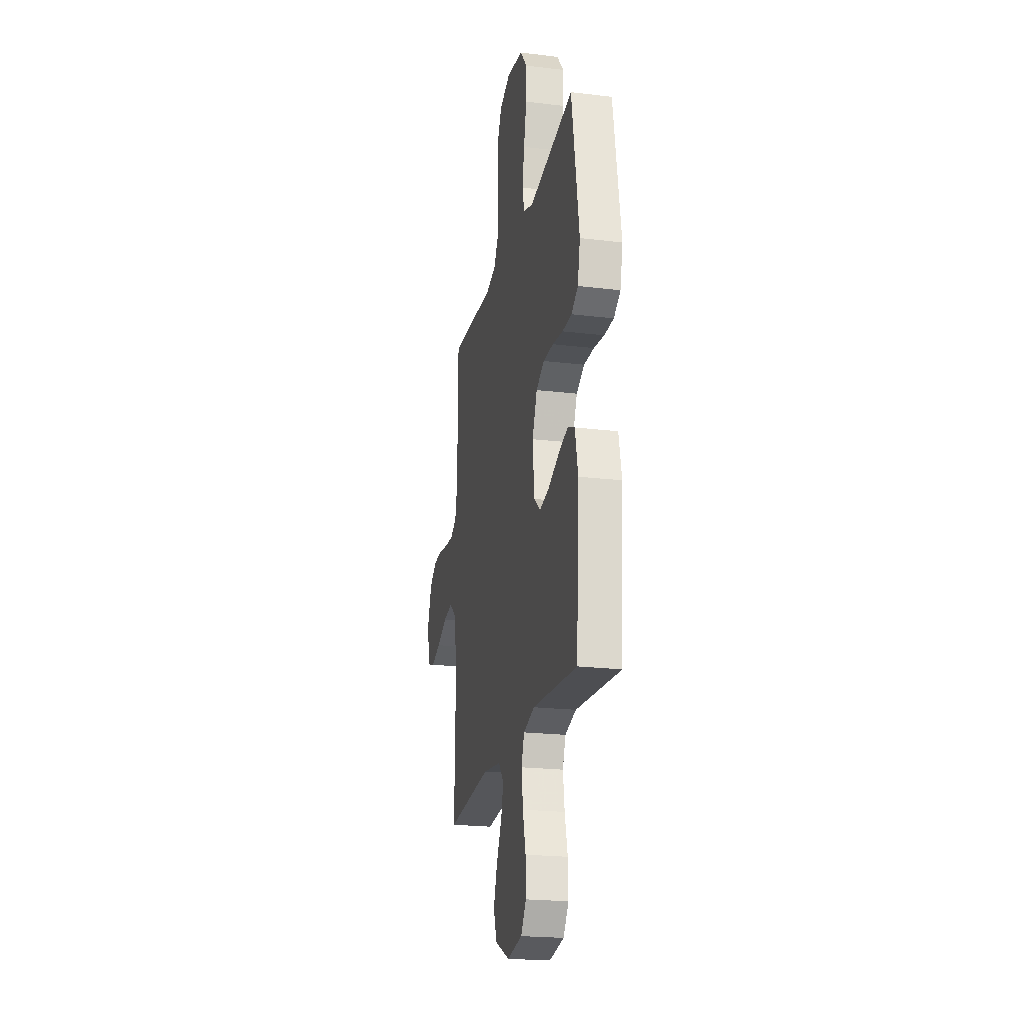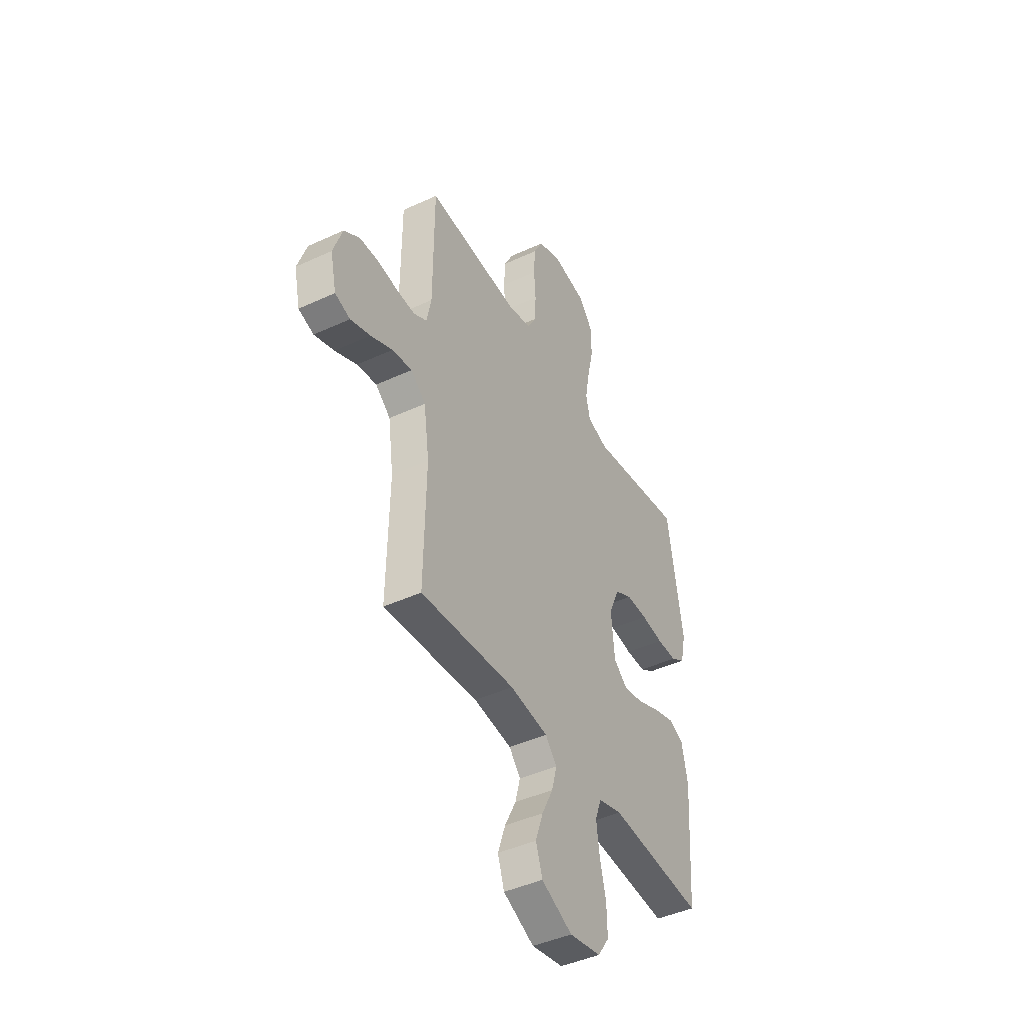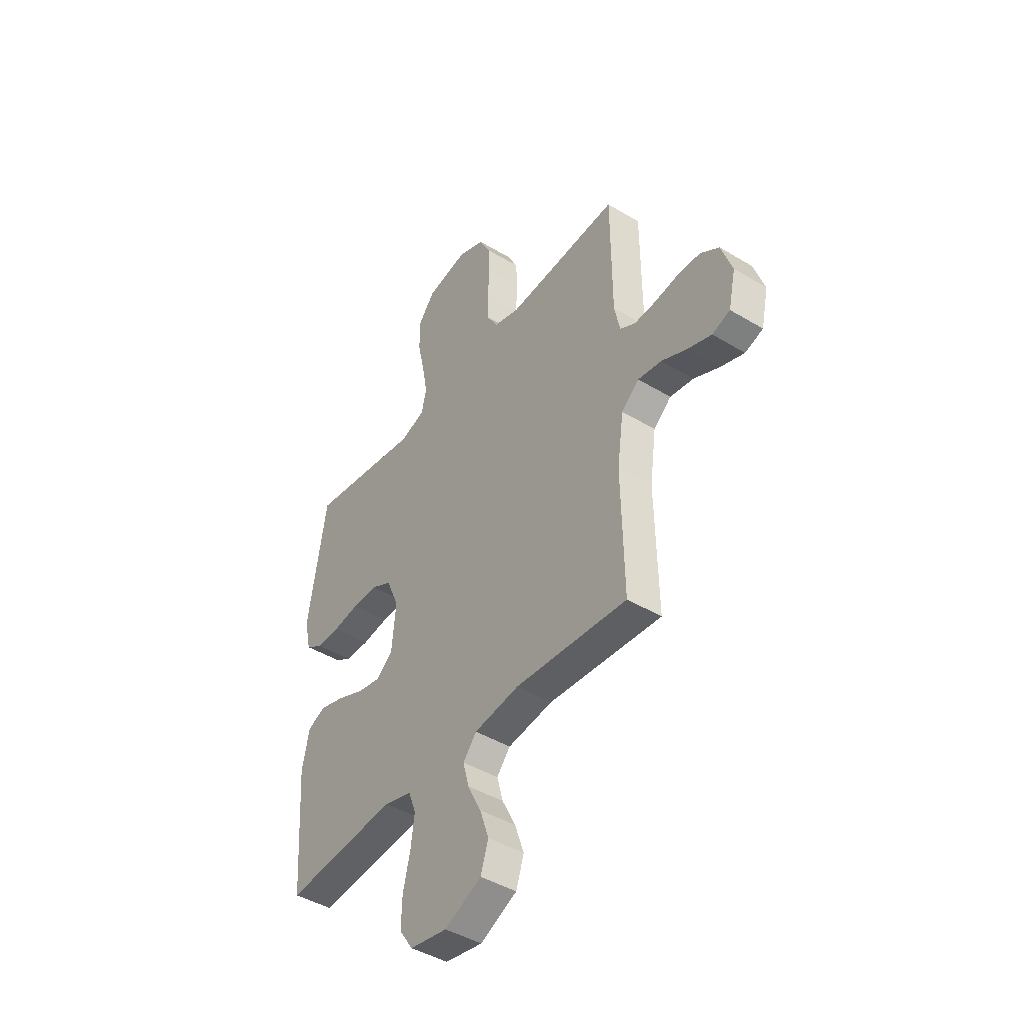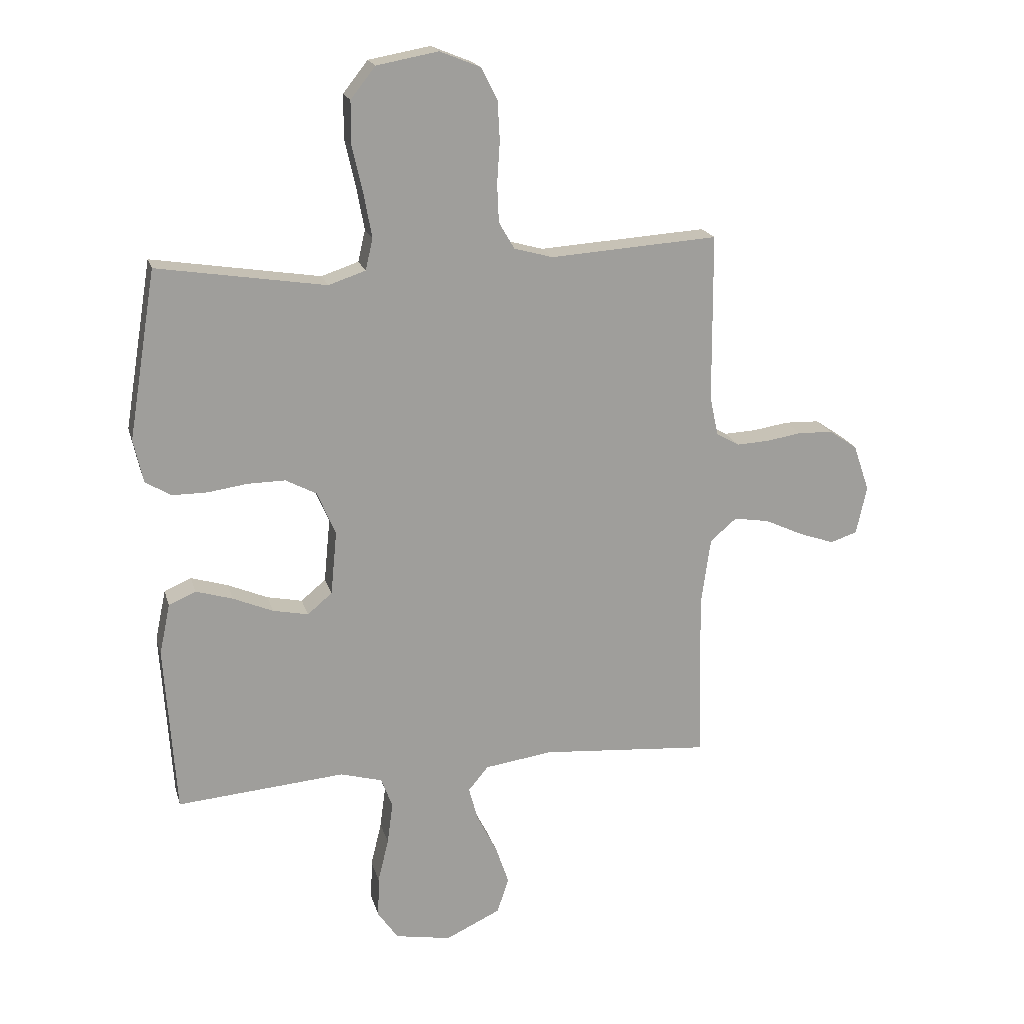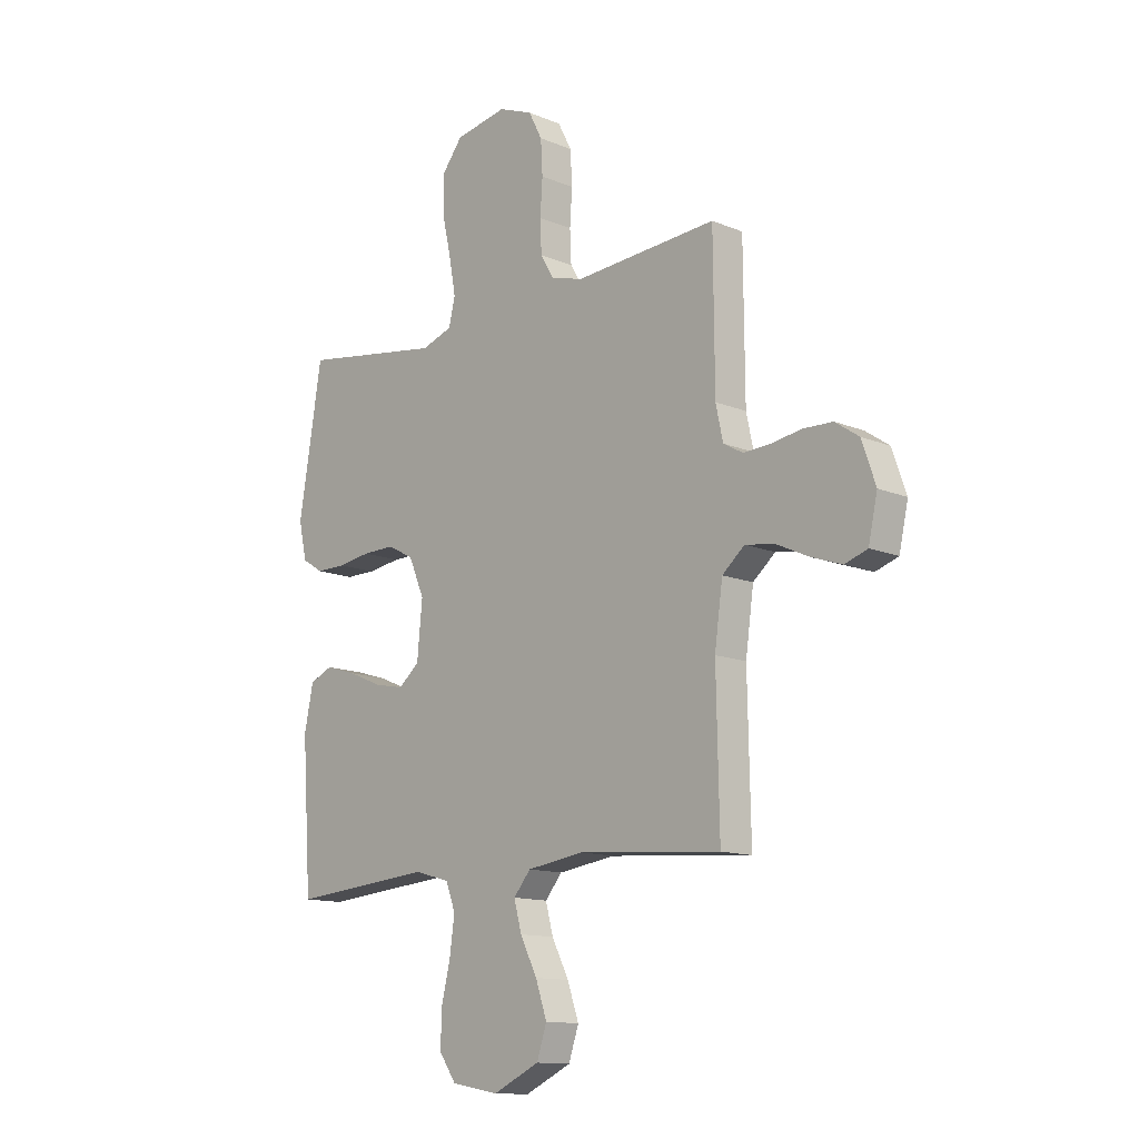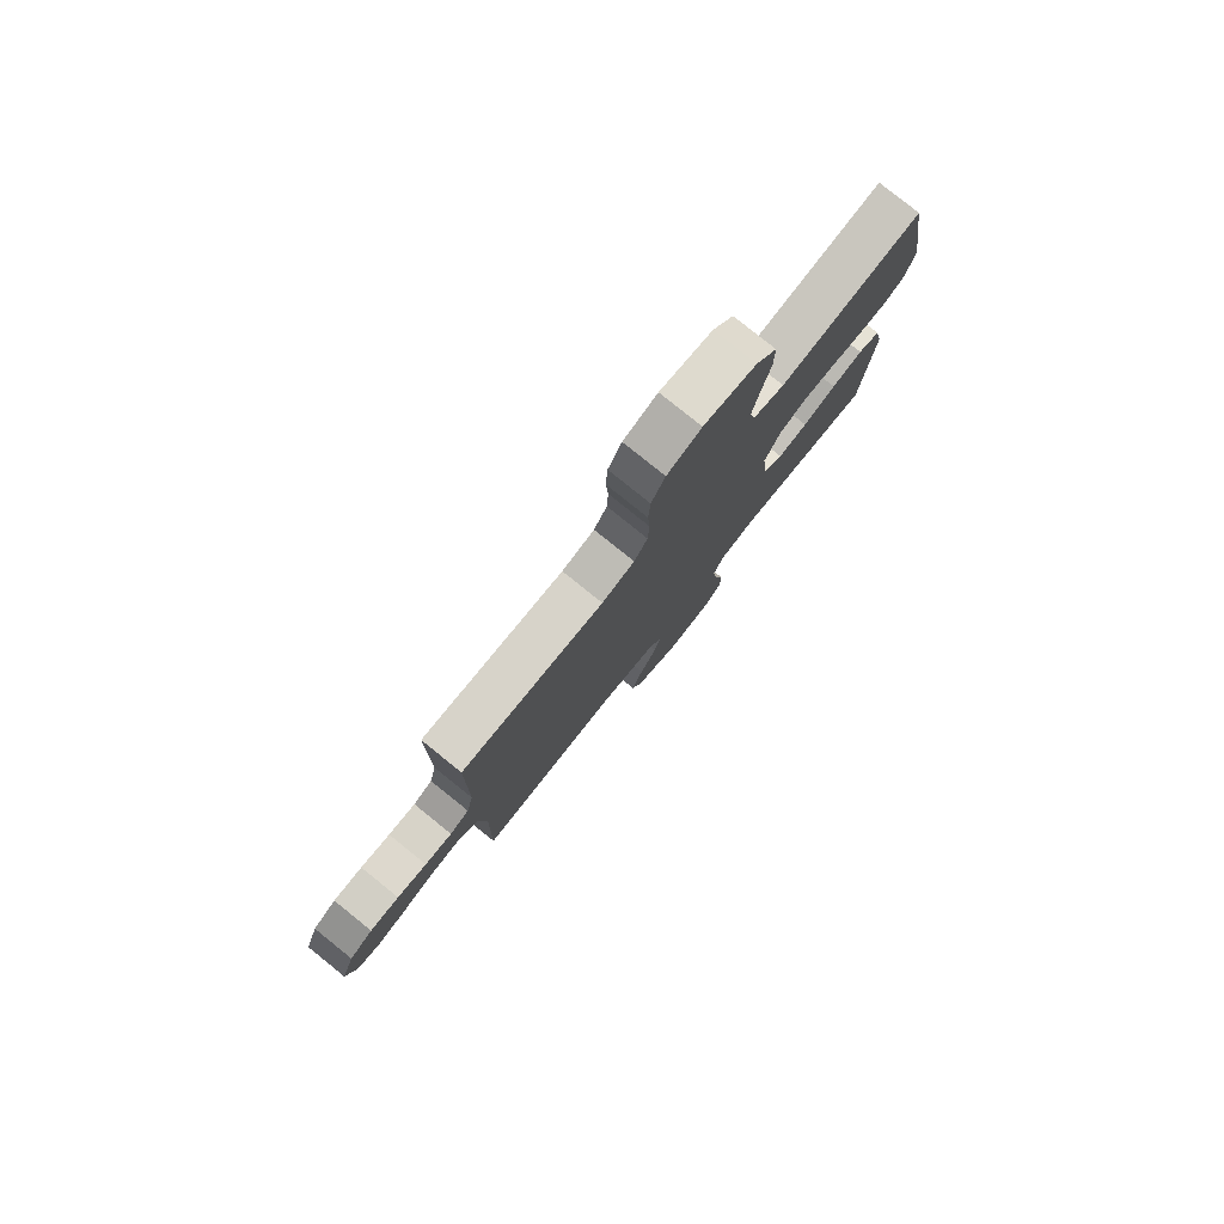
<metadata>
{"format":"obj","ext":"obj","renderer":"f3d","projection":"perspective","resolution":1024,"background":"white","views":[{"elev":-21.7,"azim":78.0,"up":"+Z"},{"elev":-43.8,"azim":-61.5,"up":"+Z"},{"elev":-44.0,"azim":-125.3,"up":"+Z"},{"elev":19.0,"azim":165.7,"up":"+Z"},{"elev":-13.0,"azim":-133.6,"up":"+Z"},{"elev":80.0,"azim":-51.2,"up":"+Z"}]}
</metadata>
<code>
v -0.5 0.07 -0.5
v -0.494 0.07 -0.2
v -0.511 0.07 -0.078
v -0.558 0.07 -0.038
v -0.621 0.07 -0.048
v -0.69 0.07 -0.08
v -0.753 0.07 -0.102
v -0.801 0.07 -0.086
v -0.82 0.07 0
v -0.791 0.07 0.084
v -0.741 0.07 0.118
v -0.679 0.07 0.12
v -0.616 0.07 0.11
v -0.558 0.07 0.107
v -0.517 0.07 0.13
v -0.502 0.07 0.2
v -0.5 0.07 0.5
v -0.2 0.07 0.48
v -0.131 0.07 0.499
v -0.103 0.07 0.547
v -0.1 0.07 0.615
v -0.105 0.07 0.689
v -0.101 0.07 0.76
v -0.072 0.07 0.816
v 0 0.07 0.845
v 0.11 0.07 0.825
v 0.154 0.07 0.769
v 0.154 0.07 0.692
v 0.135 0.07 0.608
v 0.121 0.07 0.531
v 0.134 0.07 0.475
v 0.2 0.07 0.453
v 0.5 0.07 0.5
v 0.549 0.07 0.2
v 0.532 0.07 0.123
v 0.487 0.07 0.095
v 0.424 0.07 0.095
v 0.354 0.07 0.105
v 0.286 0.07 0.106
v 0.231 0.07 0.077
v 0.198 0.07 0
v 0.209 0.07 -0.114
v 0.253 0.07 -0.151
v 0.316 0.07 -0.138
v 0.387 0.07 -0.108
v 0.453 0.07 -0.088
v 0.501 0.07 -0.109
v 0.52 0.07 -0.2
v 0.5 0.07 -0.5
v 0.2 0.07 -0.475
v 0.125 0.07 -0.496
v 0.105 0.07 -0.55
v 0.115 0.07 -0.624
v 0.134 0.07 -0.703
v 0.136 0.07 -0.776
v 0.1 0.07 -0.828
v 0 0.07 -0.846
v -0.098 0.07 -0.8
v -0.119 0.07 -0.737
v -0.095 0.07 -0.667
v -0.059 0.07 -0.596
v -0.043 0.07 -0.536
v -0.079 0.07 -0.493
v -0.2 0.07 -0.476
v -0.5 0 -0.5
v -0.494 0 -0.2
v -0.511 0 -0.078
v -0.558 0 -0.038
v -0.621 0 -0.048
v -0.69 0 -0.08
v -0.753 0 -0.102
v -0.801 0 -0.086
v -0.82 0 0
v -0.791 0 0.084
v -0.741 0 0.118
v -0.679 0 0.12
v -0.616 0 0.11
v -0.558 0 0.107
v -0.517 0 0.13
v -0.502 0 0.2
v -0.5 0 0.5
v -0.2 0 0.48
v -0.131 0 0.499
v -0.103 0 0.547
v -0.1 0 0.615
v -0.105 0 0.689
v -0.101 0 0.76
v -0.072 0 0.816
v 0 0 0.845
v 0.11 0 0.825
v 0.154 0 0.769
v 0.154 0 0.692
v 0.135 0 0.608
v 0.121 0 0.531
v 0.134 0 0.475
v 0.2 0 0.453
v 0.5 0 0.5
v 0.549 0 0.2
v 0.532 0 0.123
v 0.487 0 0.095
v 0.424 0 0.095
v 0.354 0 0.105
v 0.286 0 0.106
v 0.231 0 0.077
v 0.198 0 0
v 0.209 0 -0.114
v 0.253 0 -0.151
v 0.316 0 -0.138
v 0.387 0 -0.108
v 0.453 0 -0.088
v 0.501 0 -0.109
v 0.52 0 -0.2
v 0.5 0 -0.5
v 0.2 0 -0.475
v 0.125 0 -0.496
v 0.105 0 -0.55
v 0.115 0 -0.624
v 0.134 0 -0.703
v 0.136 0 -0.776
v 0.1 0 -0.828
v 0 0 -0.846
v -0.098 0 -0.8
v -0.119 0 -0.737
v -0.095 0 -0.667
v -0.059 0 -0.596
v -0.043 0 -0.536
v -0.079 0 -0.493
v -0.2 0 -0.476
f 58 59 60 61
f 58 61 62
f 57 58 62
f 56 57 62
f 53 54 55 56
f 52 53 56 62
f 51 52 62 63
f 47 48 49 50
f 44 45 46 47
f 43 44 47 50
f 42 43 50 51
f 35 36 37 38
f 35 38 39
f 32 33 34 35
f 31 32 35 39
f 26 27 28 29
f 26 29 30
f 25 26 30
f 24 25 30 31
f 21 22 23 24
f 20 21 24 31
f 16 17 18
f 15 16 18 19
f 10 11 12 13
f 10 13 14
f 9 10 14
f 8 9 14
f 5 6 7 8
f 5 8 14 15
f 64 1 2
f 64 2 3
f 63 64 3
f 41 42 51 63
f 40 41 63 3
f 39 40 3 4
f 19 20 31 39
f 15 19 39
f 4 5 15 39
f 125 124 123 122
f 126 125 122
f 126 122 121
f 126 121 120
f 120 119 118 117
f 126 120 117 116
f 127 126 116 115
f 114 113 112 111
f 111 110 109 108
f 114 111 108 107
f 115 114 107 106
f 102 101 100 99
f 103 102 99
f 99 98 97 96
f 103 99 96 95
f 93 92 91 90
f 94 93 90
f 94 90 89
f 95 94 89 88
f 88 87 86 85
f 95 88 85 84
f 82 81 80
f 83 82 80 79
f 77 76 75 74
f 78 77 74
f 78 74 73
f 78 73 72
f 72 71 70 69
f 79 78 72 69
f 66 65 128
f 67 66 128
f 67 128 127
f 127 115 106 105
f 67 127 105 104
f 68 67 104 103
f 103 95 84 83
f 103 83 79
f 103 79 69 68
f 1 65 66 2
f 2 66 67 3
f 3 67 68 4
f 4 68 69 5
f 5 69 70 6
f 6 70 71 7
f 7 71 72 8
f 8 72 73 9
f 9 73 74 10
f 10 74 75 11
f 11 75 76 12
f 12 76 77 13
f 13 77 78 14
f 14 78 79 15
f 15 79 80 16
f 16 80 81 17
f 17 81 82 18
f 18 82 83 19
f 19 83 84 20
f 20 84 85 21
f 21 85 86 22
f 22 86 87 23
f 23 87 88 24
f 24 88 89 25
f 25 89 90 26
f 26 90 91 27
f 27 91 92 28
f 28 92 93 29
f 29 93 94 30
f 30 94 95 31
f 31 95 96 32
f 32 96 97 33
f 33 97 98 34
f 34 98 99 35
f 35 99 100 36
f 36 100 101 37
f 37 101 102 38
f 38 102 103 39
f 39 103 104 40
f 40 104 105 41
f 41 105 106 42
f 42 106 107 43
f 43 107 108 44
f 44 108 109 45
f 45 109 110 46
f 46 110 111 47
f 47 111 112 48
f 48 112 113 49
f 49 113 114 50
f 50 114 115 51
f 51 115 116 52
f 52 116 117 53
f 53 117 118 54
f 54 118 119 55
f 55 119 120 56
f 56 120 121 57
f 57 121 122 58
f 58 122 123 59
f 59 123 124 60
f 60 124 125 61
f 61 125 126 62
f 62 126 127 63
f 63 127 128 64
f 64 128 65 1

</code>
